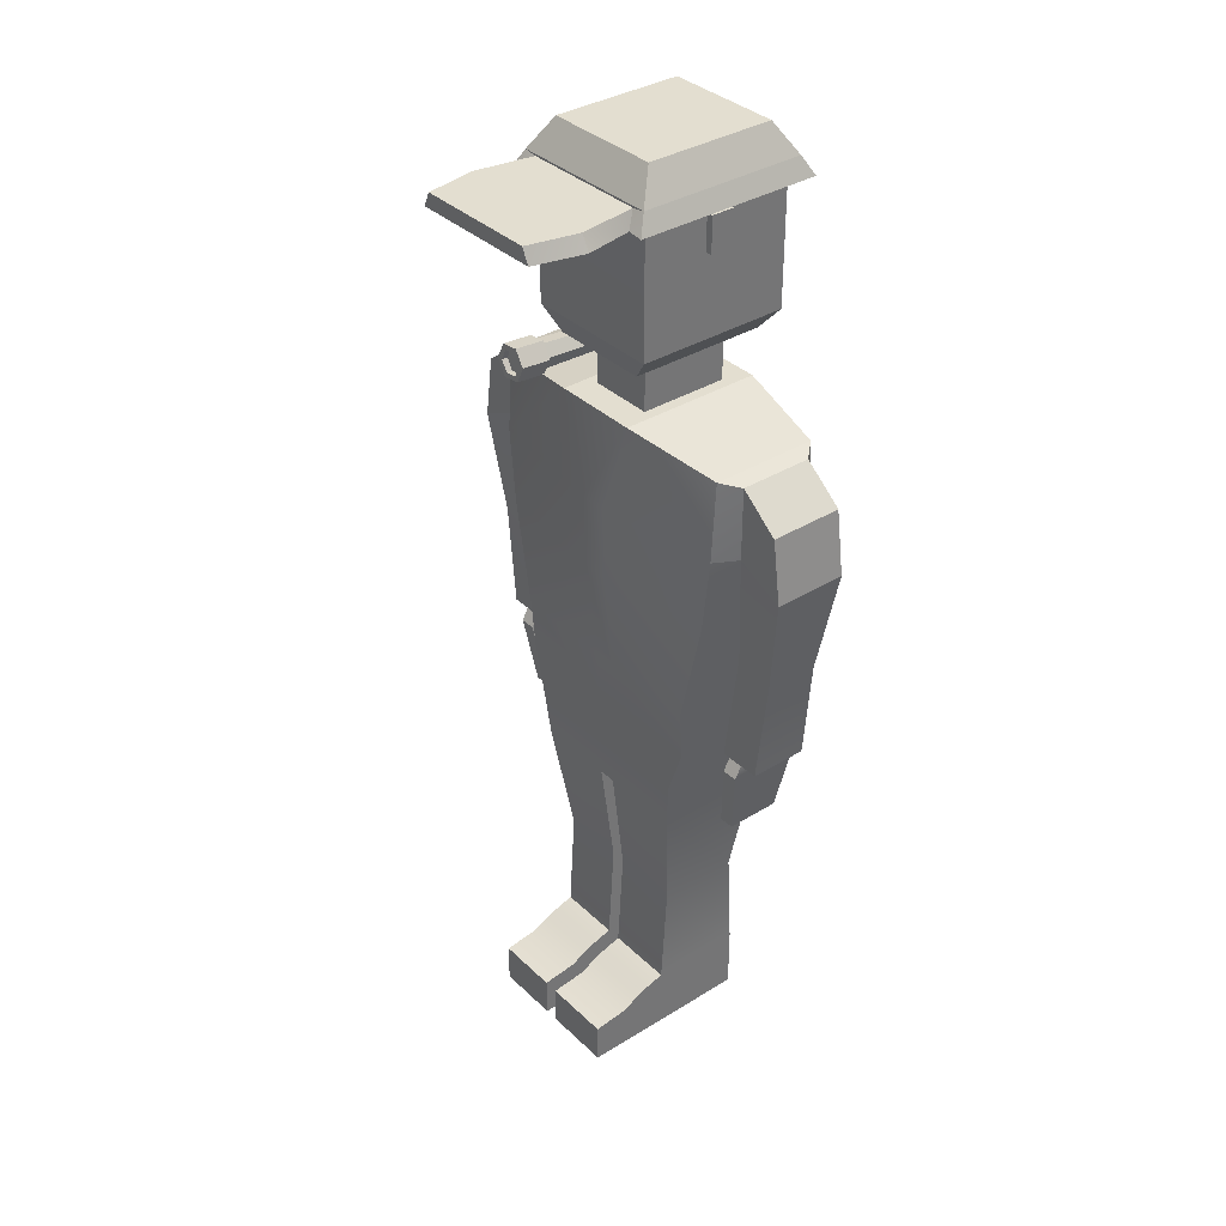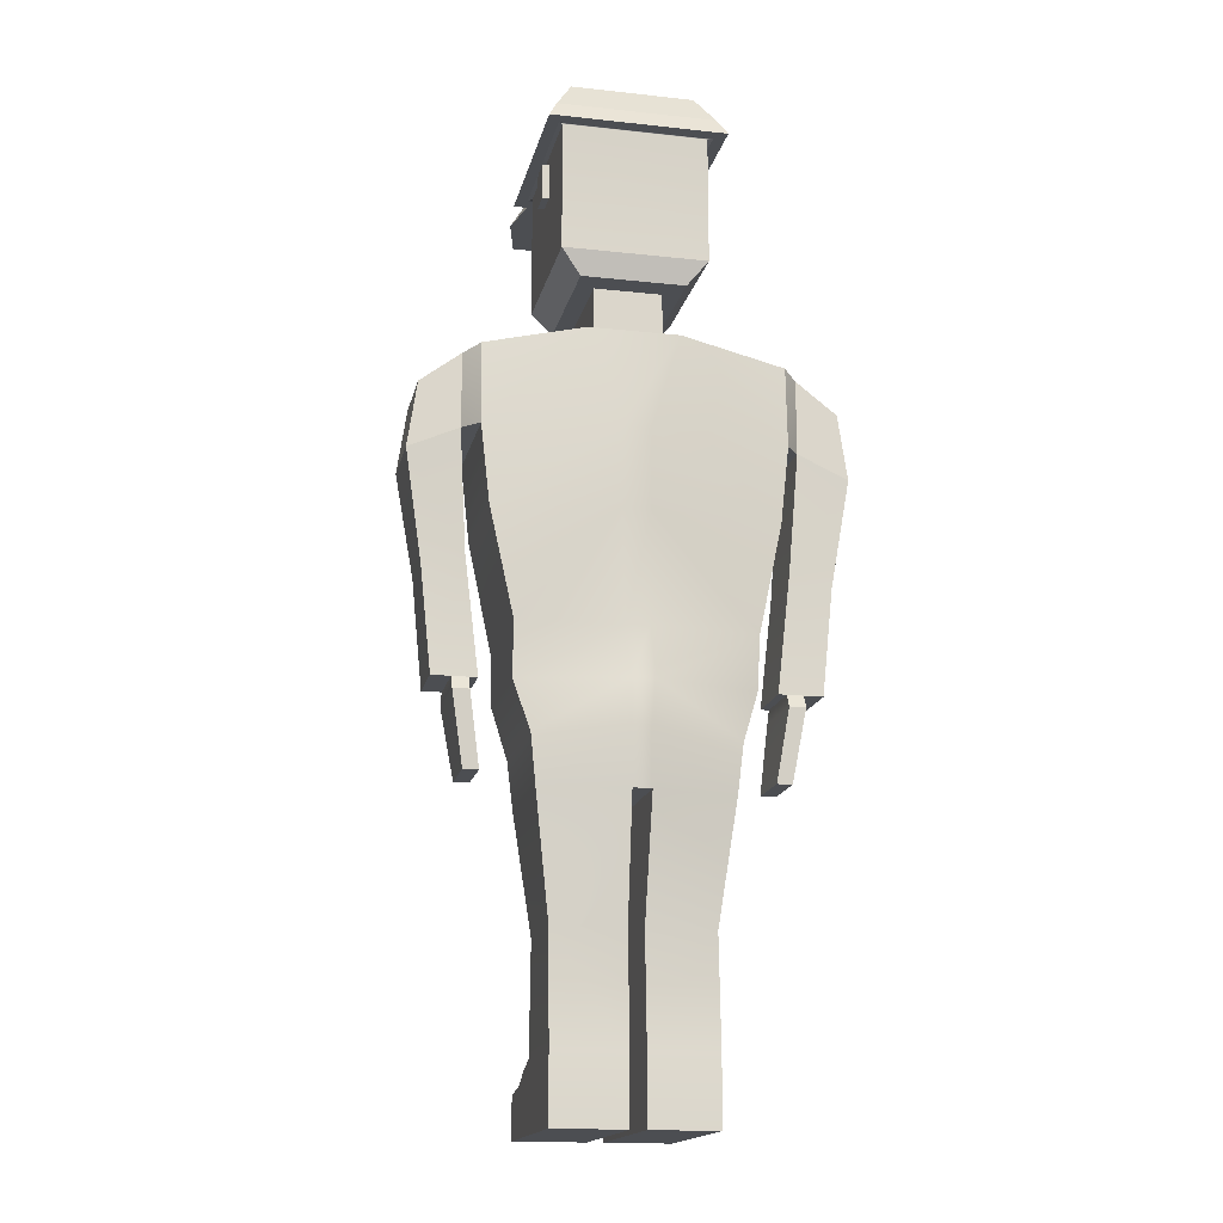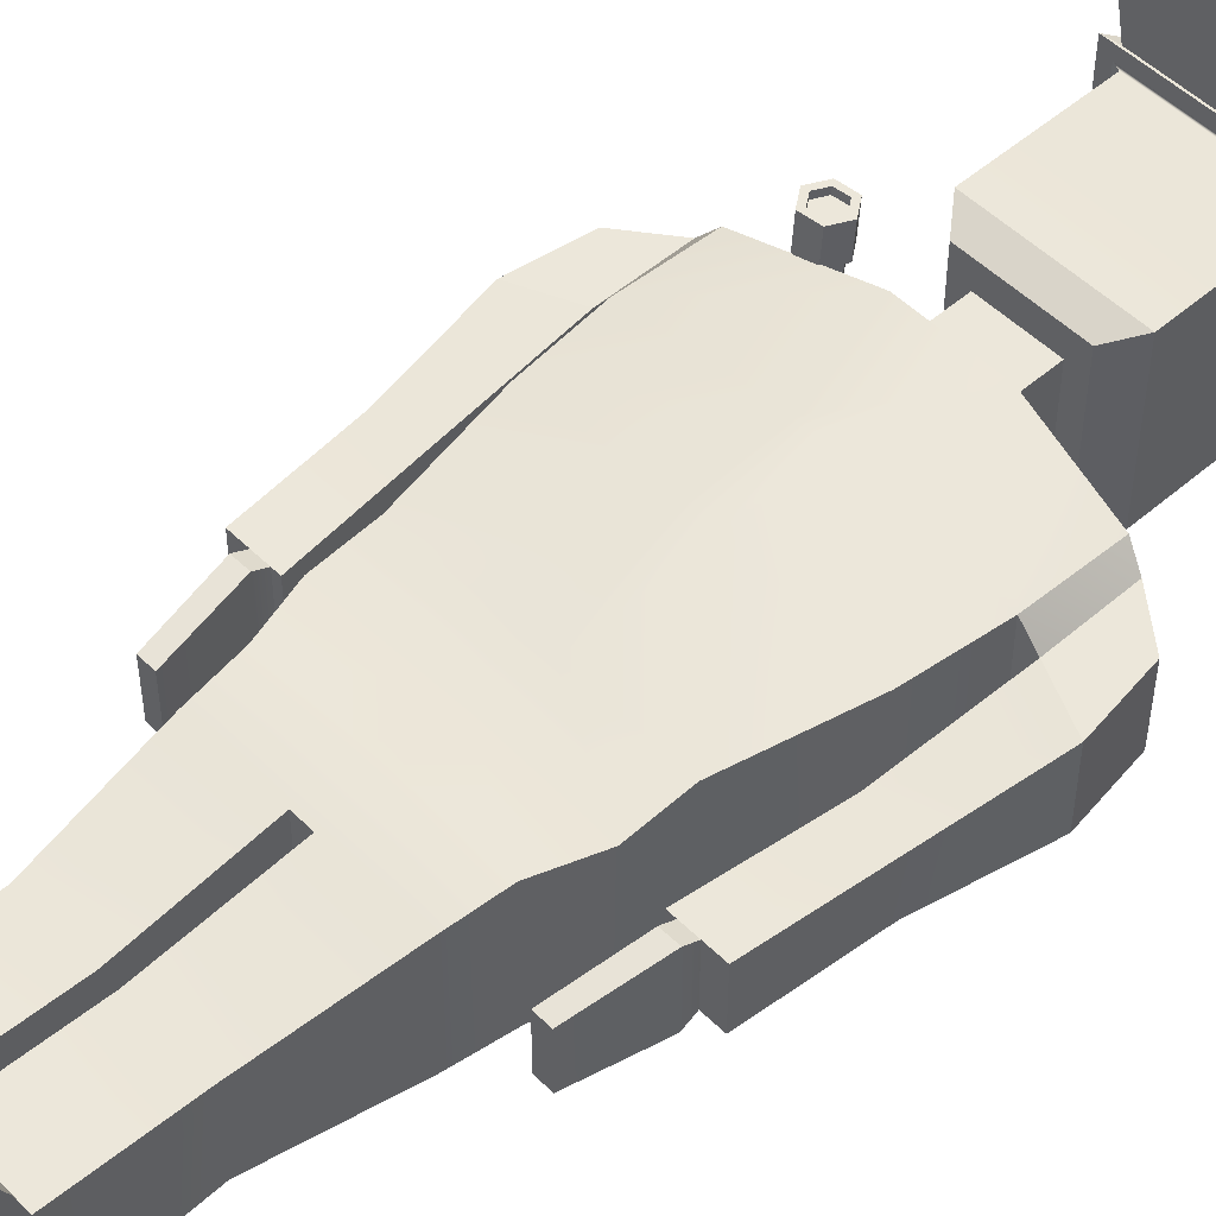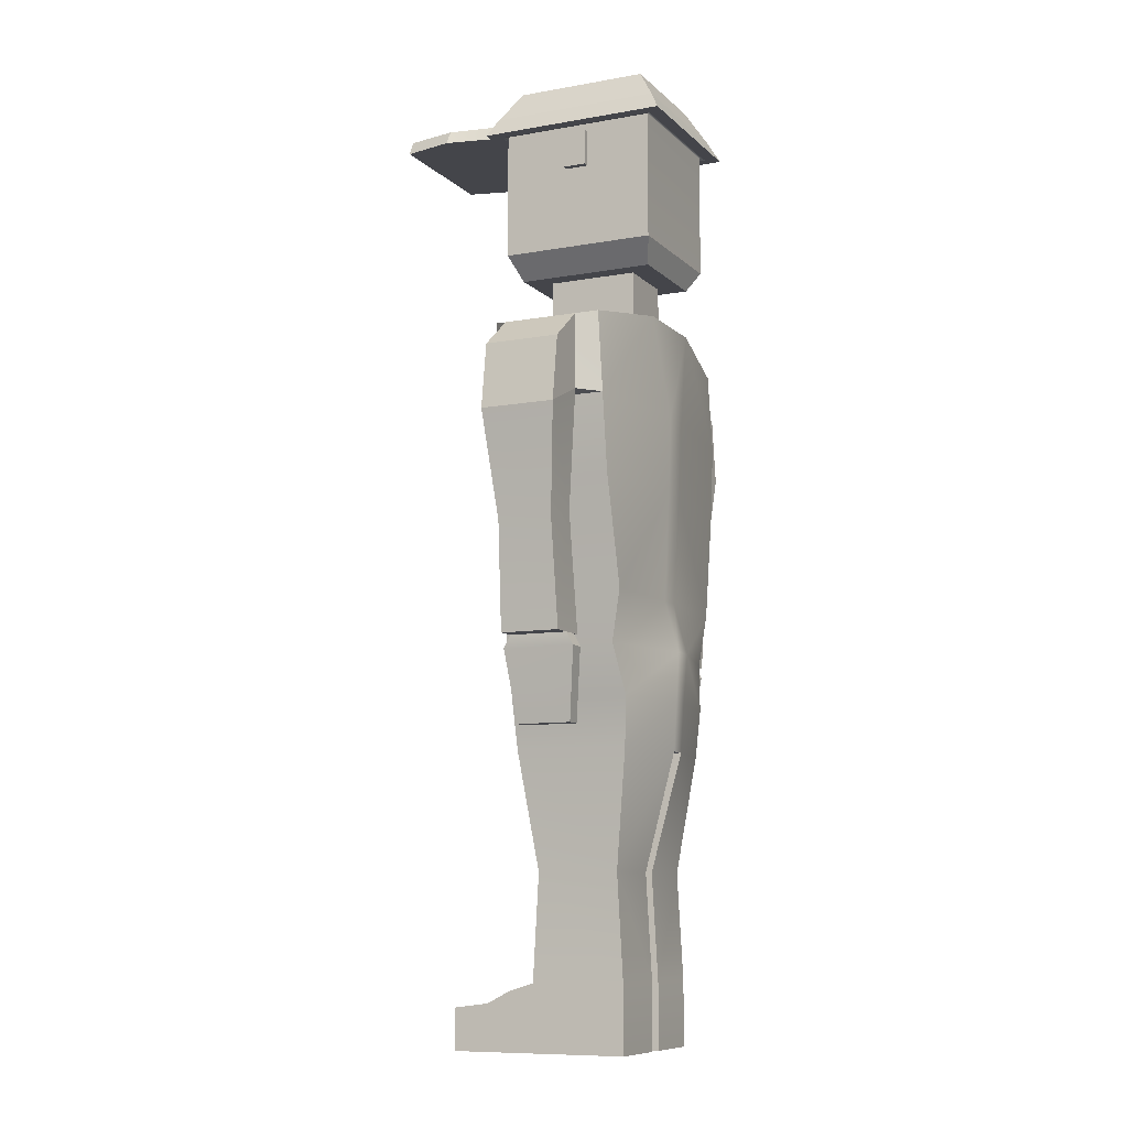
<metadata>
{"format":"obj","ext":"obj","renderer":"f3d","projection":"perspective","resolution":1024,"background":"white","views":[{"elev":35.7,"azim":50.9,"up":"+Y"},{"elev":-16.8,"azim":167.6,"up":"+Y"},{"elev":51.0,"azim":46.8,"up":"+Z"},{"elev":-9.3,"azim":115.2,"up":"+Y"}]}
</metadata>
<code>
g default
v -1.388 0.8307 -20.63
v -1.399 0.8051 -20.63
v -1.383 0.7829 -20.63
v -1.355 0.7862 -20.63
v -1.344 0.8117 -20.63
v -1.361 0.834 -20.63
v -1.391 0.8445 -20.48
v -1.404 0.8146 -20.48
v -1.385 0.7885 -20.48
v -1.352 0.7923 -20.48
v -1.339 0.8223 -20.48
v -1.359 0.8484 -20.48
v -1.355 0.8571 -20.48
v -1.397 0.8521 -20.48
v -1.397 0.8566 -20.41
v -1.355 0.8616 -20.41
v -1.414 0.8135 -20.48
v -1.414 0.8179 -20.41
v -1.388 0.7798 -20.47
v -1.388 0.7843 -20.41
v -1.347 0.7848 -20.48
v -1.347 0.7892 -20.41
v -1.33 0.8234 -20.48
v -1.33 0.8279 -20.41
v -1.389 0.8458 -20.41
v -1.4 0.8195 -20.41
v -1.383 0.7966 -20.41
v -1.355 0.8 -20.41
v -1.343 0.8263 -20.41
v -1.361 0.8492 -20.41
v -1.389 0.8449 -20.42
v -1.4 0.8186 -20.42
v -1.383 0.7957 -20.42
v -1.355 0.7991 -20.42
v -1.343 0.8254 -20.42
v -1.361 0.8483 -20.42
g pCylinder8 Cacador1
f 1 2 7
f 7 2 8
f 2 3 8
f 8 3 9
f 3 4 9
f 9 4 10
f 4 5 10
f 10 5 11
f 5 6 11
f 11 6 12
f 6 1 12
f 12 1 7
f 3 2 4
f 4 2 5
f 2 1 5
f 5 1 6
f 13 14 16
f 16 14 15
f 14 17 15
f 15 17 18
f 17 19 18
f 18 19 20
f 19 21 20
f 20 21 22
f 21 23 22
f 22 23 24
f 23 13 24
f 24 13 16
f 12 7 13
f 13 7 14
f 7 8 14
f 14 8 17
f 8 9 17
f 17 9 19
f 9 10 19
f 19 10 21
f 10 11 21
f 21 11 23
f 11 12 23
f 23 12 13
f 31 32 36
f 32 33 36
f 33 34 36
f 34 35 36
f 15 18 25
f 25 18 26
f 18 20 26
f 26 20 27
f 20 22 27
f 27 22 28
f 22 24 28
f 28 24 29
f 24 16 29
f 29 16 30
f 16 15 30
f 30 15 25
f 25 26 31
f 31 26 32
f 26 27 32
f 32 27 33
f 27 28 33
f 33 28 34
f 28 29 34
f 34 29 35
f 29 30 35
f 35 30 36
f 30 25 36
f 36 25 31
g default
v -0.9892 -0.8313 -20.51
v -0.9892 -0.8313 -20.73
v -0.8321 0.765 -20.5
v -0.8321 0.765 -20.74
v -1.489 0.765 -20.5
v -1.489 0.765 -20.74
v -1.332 -0.8313 -20.51
v -1.332 -0.8313 -20.73
v -0.906 0.04532 -20.49
v -0.906 0.04532 -20.74
v -1.415 0.04532 -20.74
v -1.415 0.04532 -20.49
v -1.489 0.5819 -20.49
v -1.489 0.5819 -20.75
v -0.8321 0.5819 -20.75
v -0.8321 0.5819 -20.49
v -0.942 -0.06568 -20.48
v -0.942 -0.06568 -20.76
v -1.379 -0.06568 -20.76
v -1.379 -0.06568 -20.48
v -0.9892 -0.6817 -20.51
v -0.9892 -0.6817 -20.73
v -1.332 -0.6817 -20.73
v -1.332 -0.6817 -20.51
v -1.332 -0.4423 -20.71
v -0.9892 -0.4423 -20.71
v -0.9892 -0.4423 -20.53
v -1.332 -0.4423 -20.53
v -0.8516 0.4073 -20.48
v -0.8516 0.4073 -20.75
v -1.47 0.4073 -20.75
v -1.47 0.4073 -20.48
v -0.9044 0.1629 -20.48
v -0.9044 0.1629 -20.76
v -1.417 0.1629 -20.76
v -1.417 0.1629 -20.48
v -1.25 0.8033 -20.45
v -1.25 0.8033 -20.78
v -1.183 0.5819 -20.79
v -1.183 0.4073 -20.79
v -1.183 0.1629 -20.77
v -1.189 0.04532 -20.8
v -1.183 -0.06568 -20.79
v -1.183 -0.4423 -20.71
v -1.183 -0.6817 -20.73
v -1.183 -0.8313 -20.73
v -1.183 -0.8313 -20.51
v -1.183 -0.6817 -20.51
v -1.183 -0.4423 -20.53
v -1.183 -0.06568 -20.48
v -1.189 0.04532 -20.49
v -1.183 0.1629 -20.48
v -1.183 0.4073 -20.45
v -1.183 0.5819 -20.44
v -1.05 0.8033 -20.45
v -1.05 0.8033 -20.78
v -1.117 0.5819 -20.79
v -1.121 0.4073 -20.79
v -1.131 0.1629 -20.77
v -1.138 0.04532 -20.8
v -1.139 -0.06568 -20.79
v -1.148 -0.4423 -20.71
v -1.148 -0.6817 -20.73
v -1.148 -0.8313 -20.73
v -1.148 -0.8313 -20.51
v -1.148 -0.6817 -20.51
v -1.148 -0.4423 -20.53
v -1.139 -0.06568 -20.48
v -1.138 0.04532 -20.49
v -1.131 0.1629 -20.48
v -1.121 0.4073 -20.45
v -1.117 0.5819 -20.44
v -1.367 -0.1764 -20.75
v -1.183 -0.1764 -20.79
v -1.141 -0.1764 -20.79
v -0.9542 -0.1764 -20.75
v -0.9542 -0.1764 -20.49
v -1.141 -0.1764 -20.49
v -1.183 -0.1764 -20.49
v -1.367 -0.1764 -20.49
v -1.332 -0.8313 -20.32
v -1.183 -0.8313 -20.32
v -1.183 -0.7373 -20.32
v -1.332 -0.7373 -20.32
v -1.148 -0.8313 -20.32
v -1.148 -0.7373 -20.32
v -0.9892 -0.8313 -20.32
v -0.9892 -0.7373 -20.32
v -1.148 -0.8313 -20.4
v -0.9892 -0.8313 -20.4
v -0.9892 -0.7272 -20.4
v -1.148 -0.7272 -20.4
v -1.332 -0.8313 -20.4
v -1.183 -0.8313 -20.4
v -1.183 -0.7272 -20.4
v -1.332 -0.7272 -20.4
v -1.148 -0.8313 -20.45
v -0.9892 -0.8313 -20.45
v -0.9892 -0.6994 -20.45
v -1.148 -0.6994 -20.45
v -1.332 -0.8313 -20.45
v -1.183 -0.8313 -20.45
v -1.183 -0.6997 -20.45
v -1.332 -0.6997 -20.45
v -1.524 0.754 -20.53
v -1.524 0.754 -20.7
v -1.524 0.5865 -20.7
v -1.524 0.5865 -20.53
v -0.7975 0.5865 -20.7
v -0.7975 0.5865 -20.53
v -0.7975 0.754 -20.7
v -0.7975 0.754 -20.53
v -1.615 0.6829 -20.53
v -1.615 0.6829 -20.7
v -1.637 0.5356 -20.7
v -1.637 0.5356 -20.53
v -0.6846 0.5356 -20.7
v -0.6846 0.5356 -20.53
v -0.7061 0.6829 -20.7
v -0.7061 0.6829 -20.53
v -1.075 0.8033 -20.52
v -1.075 0.8033 -20.72
v -1.225 0.8033 -20.72
v -1.225 0.8033 -20.52
v -1.075 0.9209 -20.52
v -1.075 0.9209 -20.72
v -1.225 0.9209 -20.72
v -1.225 0.9209 -20.52
v -1.035 0.9209 -20.46
v -1.035 0.9209 -20.78
v -1.265 0.9209 -20.78
v -1.265 0.9209 -20.46
v -0.9898 0.9742 -20.44
v -0.9898 0.9742 -20.8
v -1.31 0.9742 -20.8
v -1.31 0.9742 -20.44
v -0.9898 1.263 -20.44
v -0.9898 1.263 -20.8
v -1.31 1.263 -20.8
v -1.31 1.263 -20.44
v -1.476 0.05766 -20.55
v -1.476 0.05766 -20.69
v -1.574 0.05766 -20.55
v -1.574 0.05766 -20.69
v -0.8458 0.05766 -20.69
v -0.8458 0.05766 -20.55
v -0.7479 0.05766 -20.69
v -0.7479 0.05766 -20.55
v -1.494 0.05766 -20.55
v -1.494 0.05766 -20.69
v -1.531 0.05766 -20.55
v -1.531 0.05766 -20.69
v -0.8275 0.05766 -20.69
v -0.8275 0.05766 -20.55
v -0.7909 0.05766 -20.69
v -0.7909 0.05766 -20.55
v -1.494 0.02907 -20.54
v -1.494 0.02907 -20.7
v -1.531 0.02907 -20.54
v -1.531 0.02907 -20.7
v -0.8275 0.02907 -20.7
v -0.8275 0.02907 -20.54
v -0.7909 0.02907 -20.7
v -0.7909 0.02907 -20.54
v -1.47 -0.1315 -20.56
v -1.47 -0.1315 -20.68
v -1.504 -0.1315 -20.56
v -1.504 -0.1315 -20.68
v -0.8517 -0.1315 -20.68
v -0.8517 -0.1315 -20.56
v -0.8178 -0.1315 -20.68
v -0.8178 -0.1315 -20.56
v -0.8148 0.3221 -20.68
v -0.7236 0.2966 -20.68
v -0.7236 0.2966 -20.56
v -0.8148 0.3221 -20.56
v -1.506 0.3221 -20.55
v -1.599 0.2966 -20.55
v -1.599 0.2966 -20.68
v -1.506 0.3221 -20.68
v -0.9795 1.26 -20.43
v -0.9795 1.26 -20.81
v -1.32 1.26 -20.81
v -1.32 1.26 -20.43
v -0.9533 1.26 -20.4
v -0.9533 1.26 -20.84
v -0.974 1.302 -20.81
v -0.974 1.302 -20.43
v -1.346 1.26 -20.84
v -1.326 1.302 -20.81
v -1.346 1.26 -20.4
v -1.326 1.302 -20.43
v -0.9872 1.264 -20.4
v -1.312 1.264 -20.4
v -1.004 1.298 -20.43
v -1.295 1.298 -20.43
v -0.9644 1.264 -20.29
v -1.335 1.264 -20.29
v -0.9839 1.298 -20.29
v -1.316 1.298 -20.29
v -0.9913 1.264 -20.18
v -1.308 1.264 -20.18
v -1.008 1.298 -20.18
v -1.292 1.298 -20.18
v -1.013 1.371 -20.77
v -1.286 1.371 -20.77
v -1.286 1.371 -20.47
v -1.013 1.371 -20.47
v -0.9898 1.162 -20.59
v -0.9898 1.162 -20.64
v -0.9898 1.243 -20.64
v -0.9898 1.243 -20.59
v -1.31 1.162 -20.59
v -1.31 1.162 -20.64
v -1.31 1.243 -20.59
v -1.31 1.243 -20.64
v -0.9747 1.162 -20.59
v -0.9747 1.162 -20.64
v -0.9747 1.243 -20.64
v -0.9747 1.243 -20.59
v -1.325 1.162 -20.59
v -1.325 1.162 -20.64
v -1.325 1.243 -20.59
v -1.325 1.243 -20.64
g Cacador1 pCube2
f 65 66 52
f 52 66 51
f 73 74 41
f 41 74 42
f 49 50 68
f 68 50 67
f 43 44 83
f 83 44 82
f 76 67 75
f 75 67 50
f 89 90 68
f 68 90 49
f 54 46 53
f 53 46 45
f 79 55 78
f 78 55 47
f 48 47 56
f 56 47 55
f 86 87 56
f 56 87 48
f 149 150 152
f 152 150 151
f 75 50 74
f 74 50 42
f 154 153 156
f 156 153 155
f 90 73 49
f 49 73 41
f 57 58 63
f 63 58 62
f 80 81 61
f 61 81 59
f 64 61 60
f 60 61 59
f 60 84 64
f 64 84 85
f 37 38 57
f 57 38 58
f 81 82 59
f 59 82 44
f 60 59 43
f 43 59 44
f 117 118 120
f 120 118 119
f 109 110 61
f 61 110 80
f 63 62 113
f 113 62 112
f 85 115 64
f 64 115 116
f 116 109 64
f 64 109 61
f 69 70 65
f 65 70 66
f 77 71 76
f 76 71 67
f 68 67 72
f 72 67 71
f 88 89 72
f 72 89 68
f 45 46 69
f 69 46 70
f 77 78 71
f 71 78 47
f 71 47 72
f 72 47 48
f 48 87 72
f 72 87 88
f 92 93 74
f 74 93 75
f 93 94 75
f 75 94 76
f 94 95 76
f 76 95 77
f 95 96 77
f 77 96 78
f 97 79 96
f 96 79 78
f 87 86 105
f 105 86 104
f 87 105 88
f 88 105 106
f 88 106 89
f 89 106 107
f 89 107 90
f 90 107 108
f 73 90 91
f 91 90 108
f 40 92 39
f 39 92 91
f 93 92 51
f 51 92 40
f 94 93 66
f 66 93 51
f 95 94 70
f 70 94 66
f 96 95 46
f 46 95 70
f 97 96 54
f 54 96 46
f 98 111 62
f 62 111 112
f 58 99 62
f 62 99 98
f 38 100 58
f 58 100 99
f 101 100 37
f 37 100 38
f 122 121 124
f 124 121 123
f 103 102 63
f 63 102 57
f 113 114 63
f 63 114 103
f 104 53 105
f 105 53 45
f 105 45 106
f 106 45 69
f 106 69 107
f 107 69 65
f 107 65 108
f 108 65 52
f 108 52 91
f 91 52 39
f 110 109 79
f 79 109 55
f 97 111 79
f 79 111 110
f 111 97 112
f 112 97 54
f 113 112 53
f 53 112 54
f 114 113 104
f 104 113 53
f 115 114 86
f 86 114 104
f 115 86 116
f 116 86 56
f 56 55 116
f 116 55 109
f 110 111 115
f 115 111 114
f 110 115 80
f 115 85 80
f 83 82 84
f 82 81 84
f 81 80 84
f 80 85 84
f 111 98 114
f 114 98 103
f 100 101 99
f 101 102 99
f 99 102 98
f 102 103 98
f 129 130 117
f 117 130 118
f 131 119 130
f 130 119 118
f 131 132 119
f 119 132 120
f 132 129 120
f 120 129 117
f 128 125 122
f 122 125 121
f 125 126 121
f 121 126 123
f 127 124 126
f 126 124 123
f 127 128 124
f 124 128 122
f 133 134 125
f 125 134 126
f 135 127 134
f 134 127 126
f 135 136 127
f 127 136 128
f 136 133 128
f 128 133 125
f 137 138 129
f 129 138 130
f 139 131 138
f 138 131 130
f 139 140 131
f 131 140 132
f 140 137 132
f 132 137 129
f 101 37 133
f 133 37 134
f 57 135 37
f 37 135 134
f 57 102 135
f 135 102 136
f 102 101 136
f 136 101 133
f 43 83 137
f 137 83 138
f 84 139 83
f 83 139 138
f 84 60 139
f 139 60 140
f 60 43 140
f 140 43 137
f 41 42 141
f 141 42 142
f 42 50 142
f 142 50 143
f 50 49 143
f 143 49 144
f 41 141 49
f 49 141 144
f 52 51 146
f 146 51 145
f 40 147 51
f 51 147 145
f 40 39 147
f 147 39 148
f 39 52 148
f 148 52 146
f 141 142 149
f 149 142 150
f 142 143 150
f 150 143 151
f 202 201 204
f 204 201 203
f 141 149 144
f 144 149 152
f 206 205 208
f 208 205 207
f 147 155 145
f 145 155 153
f 147 148 155
f 155 148 156
f 148 146 156
f 156 146 154
f 91 92 157
f 157 92 158
f 92 74 158
f 158 74 159
f 73 160 74
f 74 160 159
f 73 91 160
f 160 91 157
f 157 158 161
f 161 158 162
f 158 159 162
f 162 159 163
f 159 160 163
f 163 160 164
f 160 157 164
f 164 157 161
f 161 162 165
f 165 162 166
f 162 163 166
f 166 163 167
f 163 164 167
f 167 164 168
f 164 161 168
f 168 161 165
f 165 166 169
f 169 166 170
f 166 167 170
f 170 167 171
f 167 168 171
f 171 168 172
f 168 165 172
f 172 165 169
f 253 254 256
f 256 254 255
f 170 171 174
f 174 171 175
f 258 257 260
f 260 257 259
f 172 169 176
f 176 169 173
f 221 222 224
f 224 222 223
f 222 225 223
f 223 225 226
f 225 227 226
f 226 227 228
f 238 237 240
f 240 237 239
f 216 213 178
f 178 213 177
f 214 179 213
f 213 179 177
f 214 215 179
f 179 215 180
f 215 216 180
f 180 216 178
f 212 209 182
f 182 209 181
f 210 183 209
f 209 183 181
f 210 211 183
f 183 211 184
f 211 212 184
f 184 212 182
f 178 177 186
f 186 177 185
f 177 179 185
f 179 187 185
f 179 180 187
f 187 180 188
f 178 186 180
f 180 186 188
f 182 181 190
f 190 181 189
f 181 183 189
f 183 191 189
f 183 184 191
f 191 184 192
f 182 190 184
f 184 190 192
f 186 185 194
f 194 185 193
f 185 187 193
f 193 187 195
f 187 188 195
f 195 188 196
f 188 186 196
f 196 186 194
f 190 189 198
f 198 189 197
f 189 191 197
f 197 191 199
f 191 192 199
f 199 192 200
f 192 190 200
f 200 190 198
f 194 193 202
f 202 193 201
f 195 203 193
f 193 203 201
f 195 196 203
f 203 196 204
f 196 194 204
f 204 194 202
f 198 197 206
f 206 197 205
f 199 207 197
f 197 207 205
f 199 200 207
f 207 200 208
f 200 198 208
f 208 198 206
f 145 153 209
f 209 153 210
f 153 154 210
f 210 154 211
f 146 212 154
f 154 212 211
f 146 145 212
f 212 145 209
f 144 152 213
f 213 152 214
f 152 151 214
f 214 151 215
f 143 216 151
f 151 216 215
f 143 144 216
f 216 144 213
f 173 174 217
f 217 174 218
f 174 175 218
f 218 175 219
f 175 176 219
f 219 176 220
f 176 173 220
f 220 173 217
f 217 218 221
f 221 218 222
f 218 219 222
f 222 219 225
f 219 220 225
f 225 220 227
f 220 217 227
f 227 217 221
f 241 242 244
f 244 242 243
f 227 221 230
f 230 221 229
f 221 224 229
f 229 224 231
f 224 228 231
f 231 228 232
f 227 230 228
f 228 230 232
f 230 229 234
f 234 229 233
f 231 235 229
f 229 235 233
f 231 232 235
f 235 232 236
f 232 230 236
f 236 230 234
f 234 233 238
f 238 233 237
f 233 235 237
f 237 235 239
f 235 236 239
f 239 236 240
f 234 238 236
f 236 238 240
f 223 226 241
f 241 226 242
f 226 228 242
f 242 228 243
f 228 224 243
f 243 224 244
f 224 223 244
f 244 223 241
f 169 170 245
f 245 170 246
f 170 174 246
f 246 174 247
f 174 173 247
f 247 173 248
f 169 245 173
f 173 245 248
f 171 172 250
f 250 172 249
f 172 176 249
f 249 176 251
f 176 175 251
f 251 175 252
f 171 250 175
f 175 250 252
f 245 246 253
f 253 246 254
f 246 247 254
f 254 247 255
f 247 248 255
f 255 248 256
f 248 245 256
f 256 245 253
f 250 249 258
f 258 249 257
f 249 251 257
f 257 251 259
f 251 252 259
f 259 252 260
f 252 250 260
f 260 250 258

</code>
